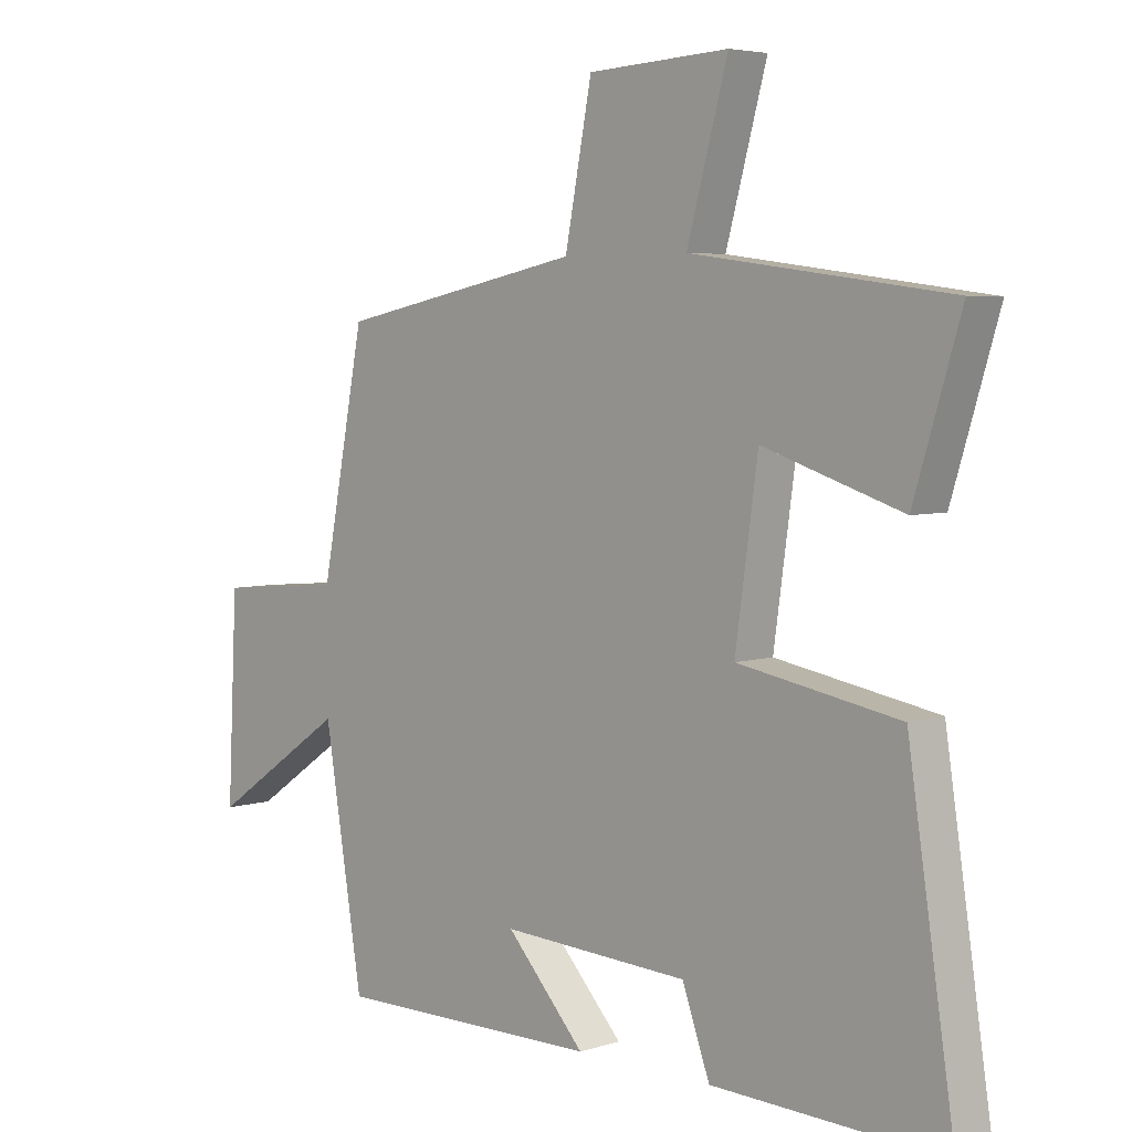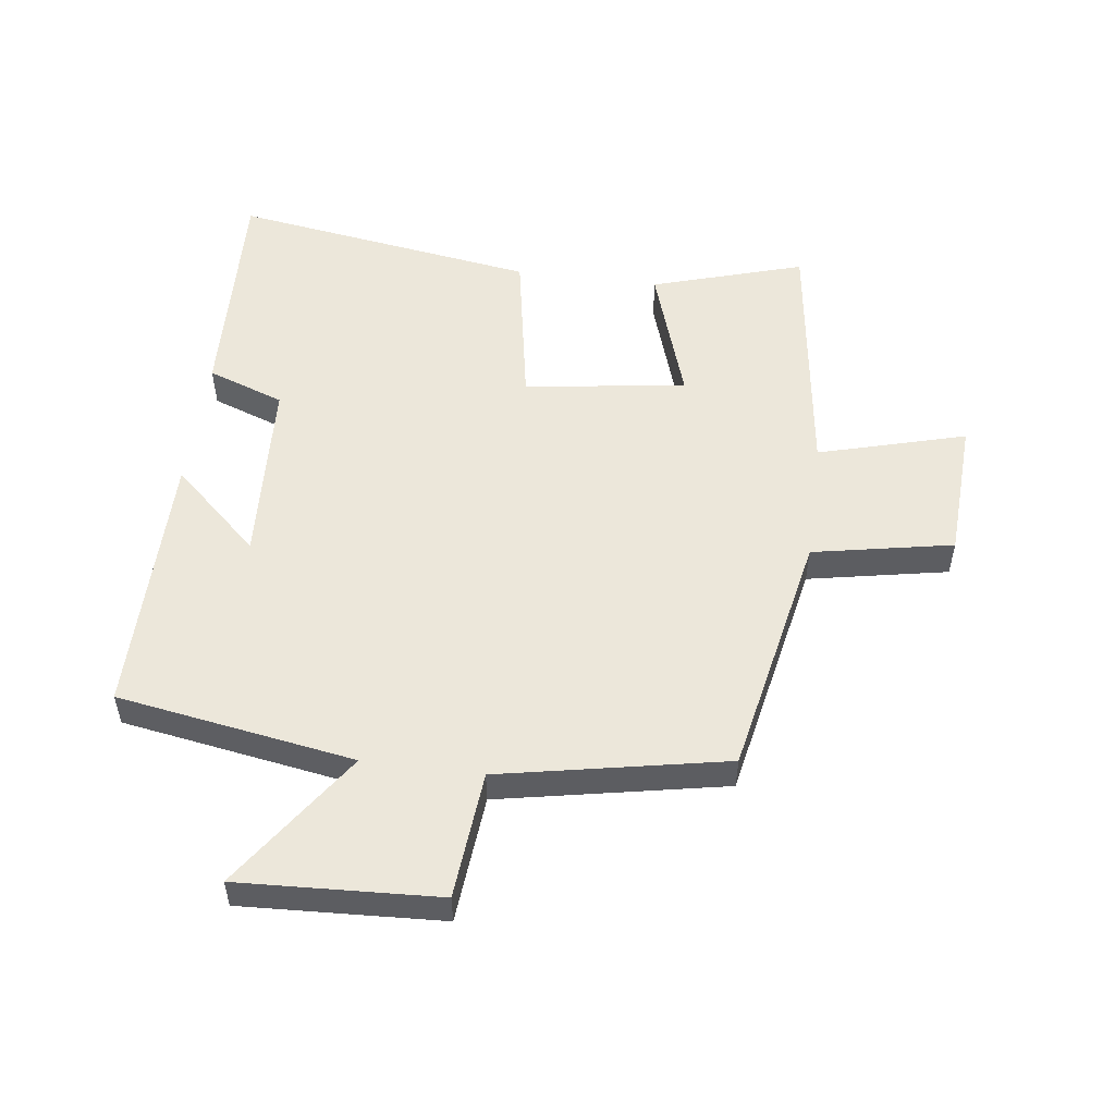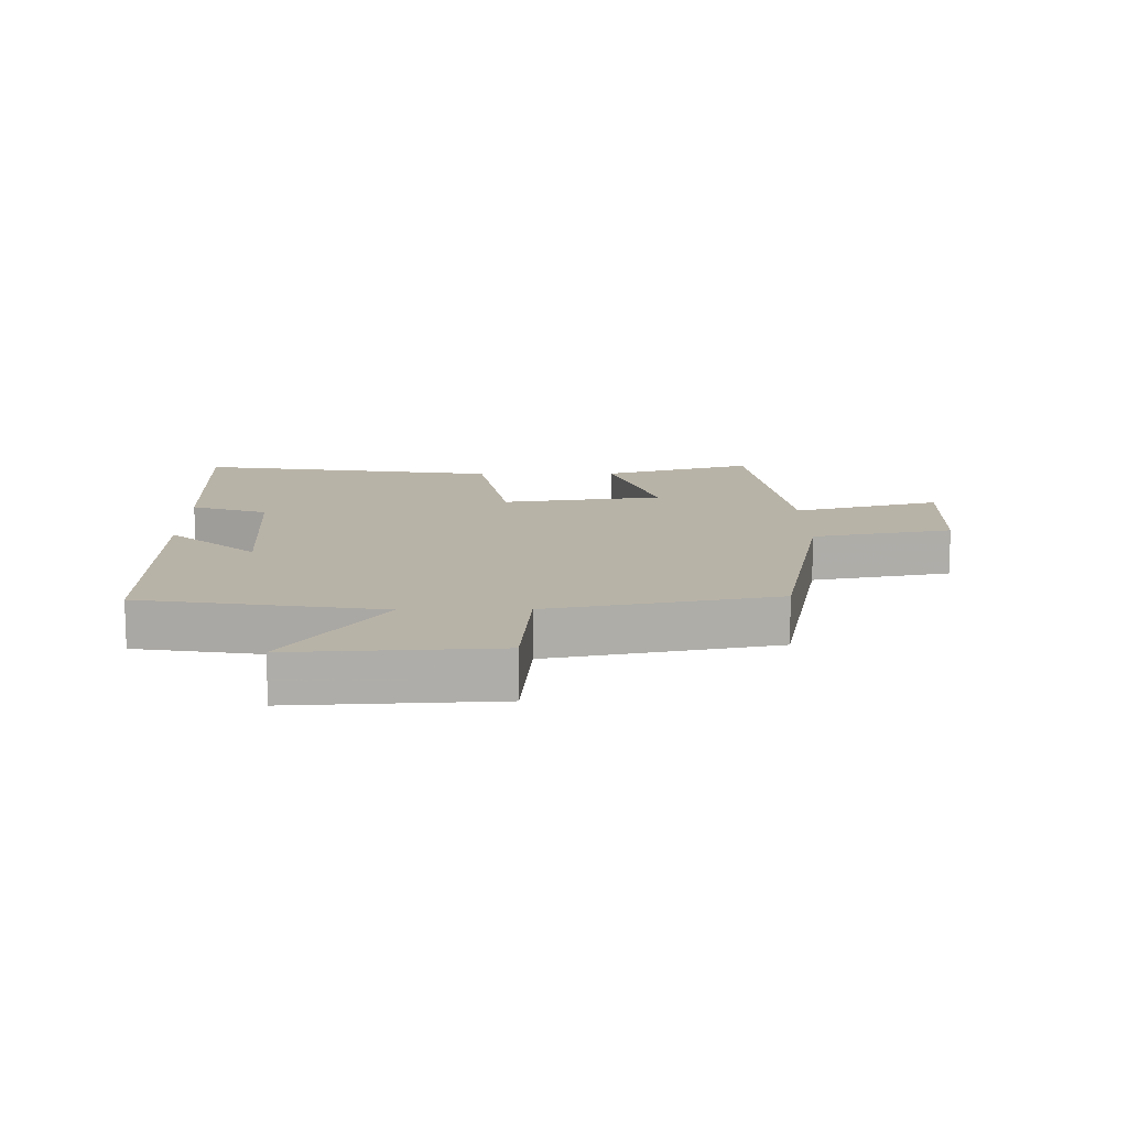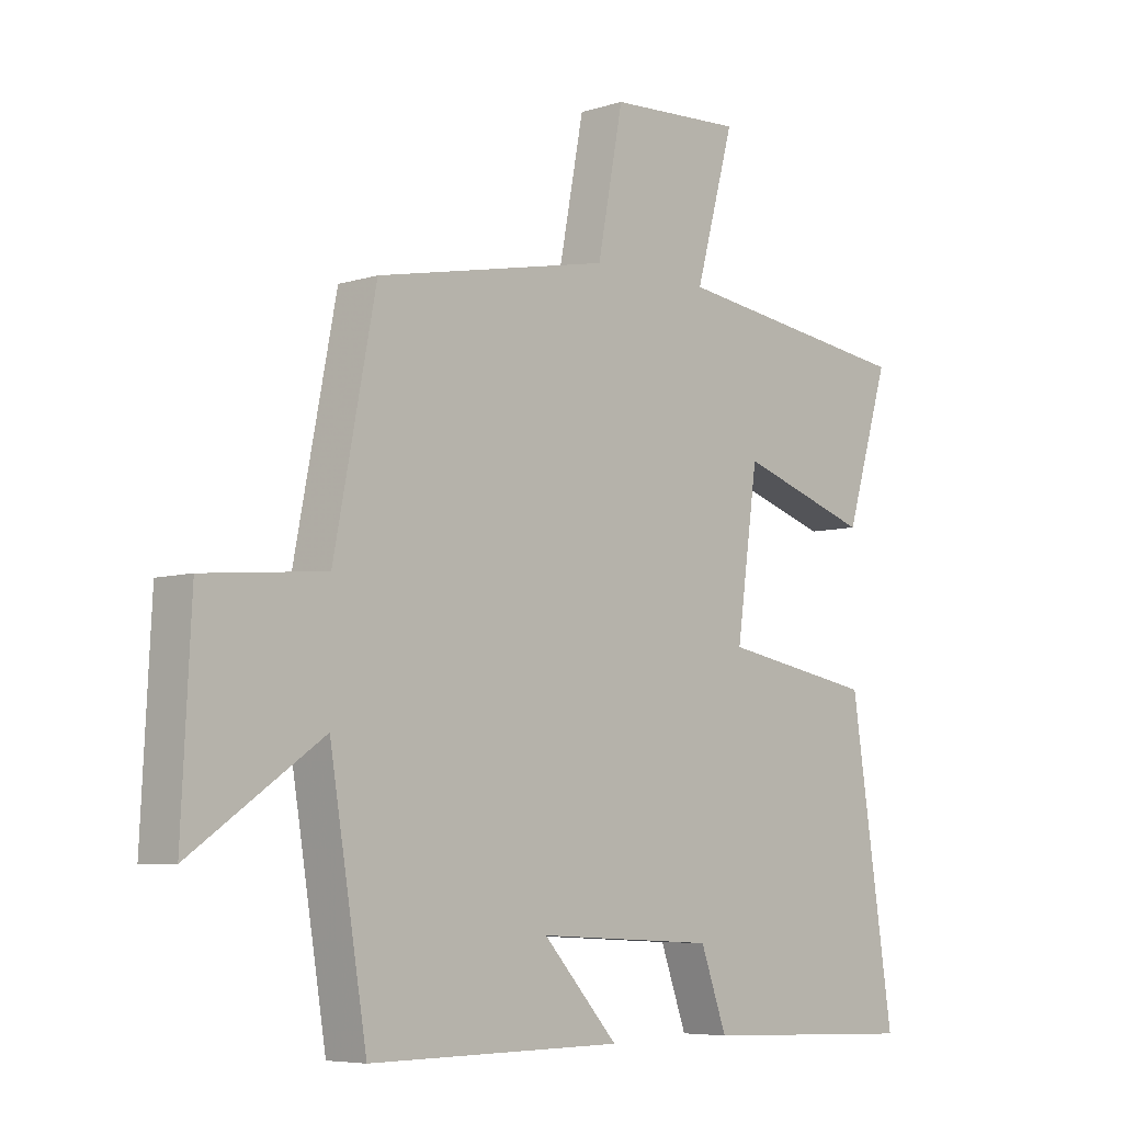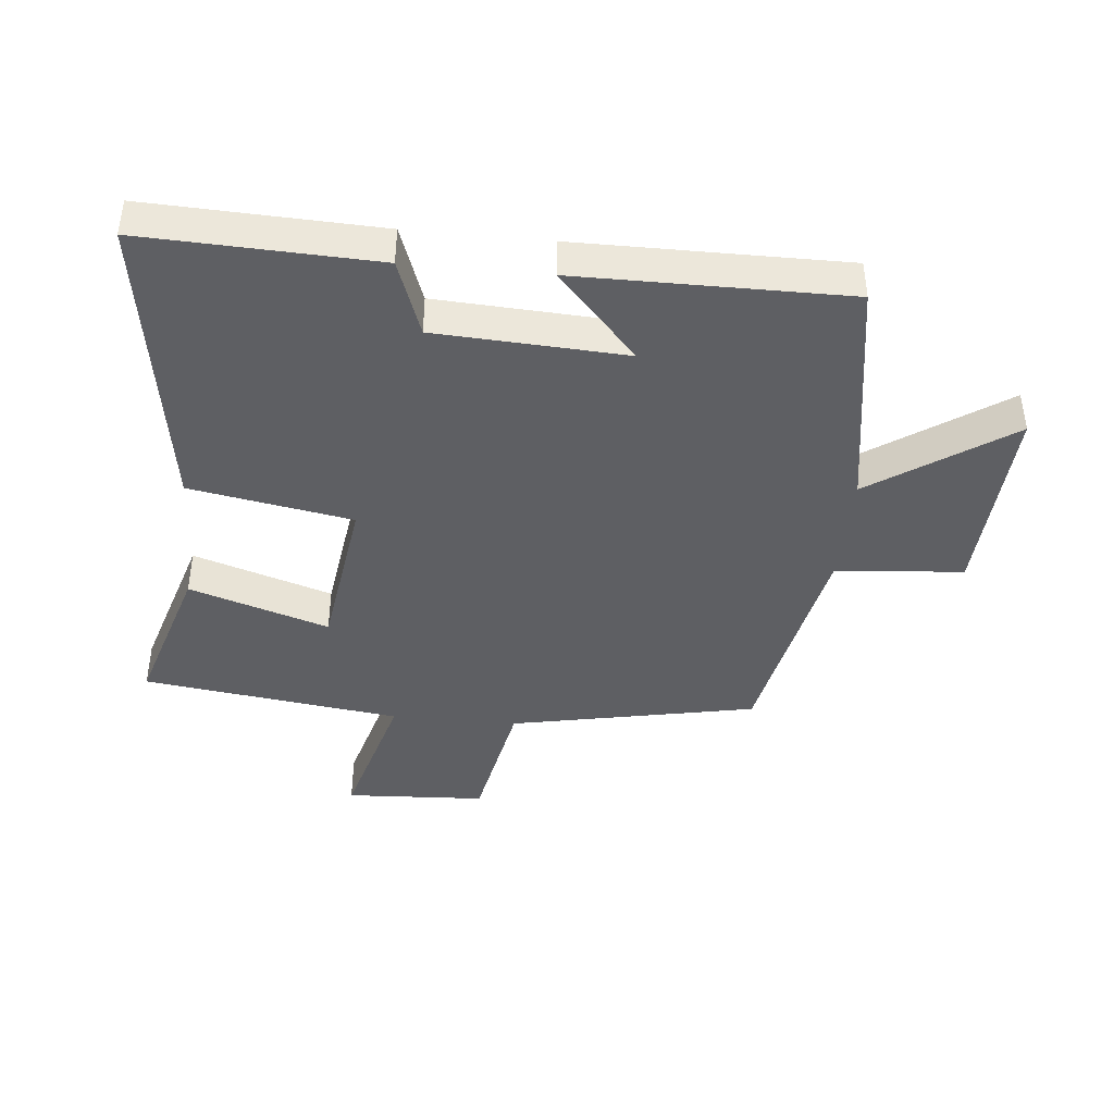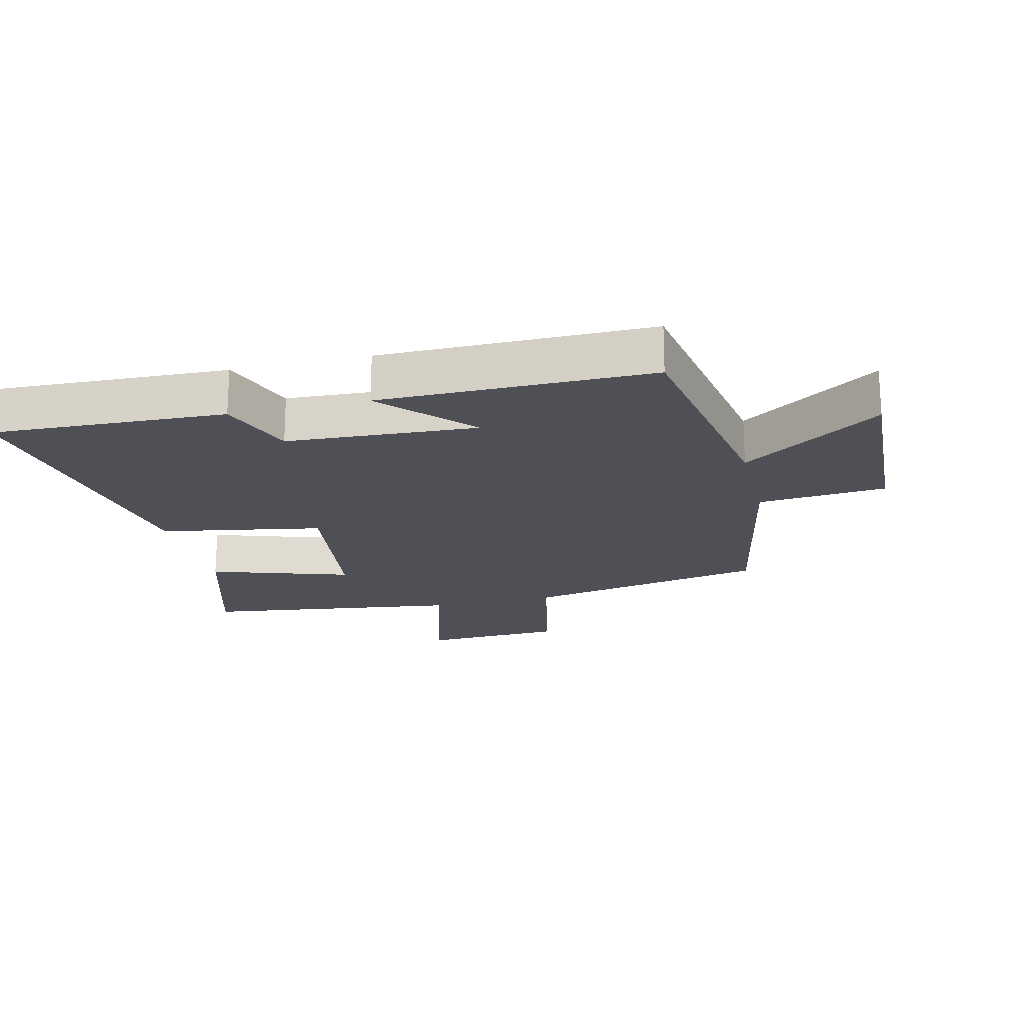
<metadata>
{"format":"obj","ext":"obj","renderer":"f3d","projection":"perspective","resolution":1024,"background":"white","views":[{"elev":4.8,"azim":44.8,"up":"+Z"},{"elev":53.0,"azim":-82.6,"up":"+Y"},{"elev":12.9,"azim":-90.8,"up":"+Y"},{"elev":-6.3,"azim":-47.0,"up":"+Z"},{"elev":-41.5,"azim":174.4,"up":"+Y"},{"elev":-19.4,"azim":-166.4,"up":"+Y"}]}
</metadata>
<code>
v -0.43 0.07 0.421
v -0.038 0.07 0.5
v 0.005 0.07 0.723
v 0.229 0.07 0.735
v 0.164 0.07 0.5
v 0.574 0.07 0.445
v 0.5 0.07 0.203
v 0.279 0.07 0.275
v 0.243 0.07 0.017
v 0.5 0.07 -0.029
v 0.574 0.07 -0.514
v 0.206 0.07 -0.5
v 0.162 0.07 -0.378
v -0.138 0.07 -0.362
v -0.012 0.07 -0.5
v -0.438 0.07 -0.502
v -0.5 0.07 -0.124
v -0.719 0.07 -0.274
v -0.703 0.07 0.044
v -0.5 0.07 0.062
v -0.43 0 0.421
v -0.038 0 0.5
v 0.005 0 0.723
v 0.229 0 0.735
v 0.164 0 0.5
v 0.574 0 0.445
v 0.5 0 0.203
v 0.279 0 0.275
v 0.243 0 0.017
v 0.5 0 -0.029
v 0.574 0 -0.514
v 0.206 0 -0.5
v 0.162 0 -0.378
v -0.138 0 -0.362
v -0.012 0 -0.5
v -0.438 0 -0.502
v -0.5 0 -0.124
v -0.719 0 -0.274
v -0.703 0 0.044
v -0.5 0 0.062
f 17 18 19 20
f 17 20 1 2
f 14 15 16 17
f 13 14 17 2
f 9 10 11 12
f 9 12 13 2
f 5 6 7 8
f 5 8 9 2
f 2 3 4 5
f 40 39 38 37
f 22 21 40 37
f 37 36 35 34
f 22 37 34 33
f 32 31 30 29
f 22 33 32 29
f 28 27 26 25
f 22 29 28 25
f 25 24 23 22
f 1 21 22 2
f 2 22 23 3
f 3 23 24 4
f 4 24 25 5
f 5 25 26 6
f 6 26 27 7
f 7 27 28 8
f 8 28 29 9
f 9 29 30 10
f 10 30 31 11
f 11 31 32 12
f 12 32 33 13
f 13 33 34 14
f 14 34 35 15
f 15 35 36 16
f 16 36 37 17
f 17 37 38 18
f 18 38 39 19
f 19 39 40 20
f 20 40 21 1

</code>
